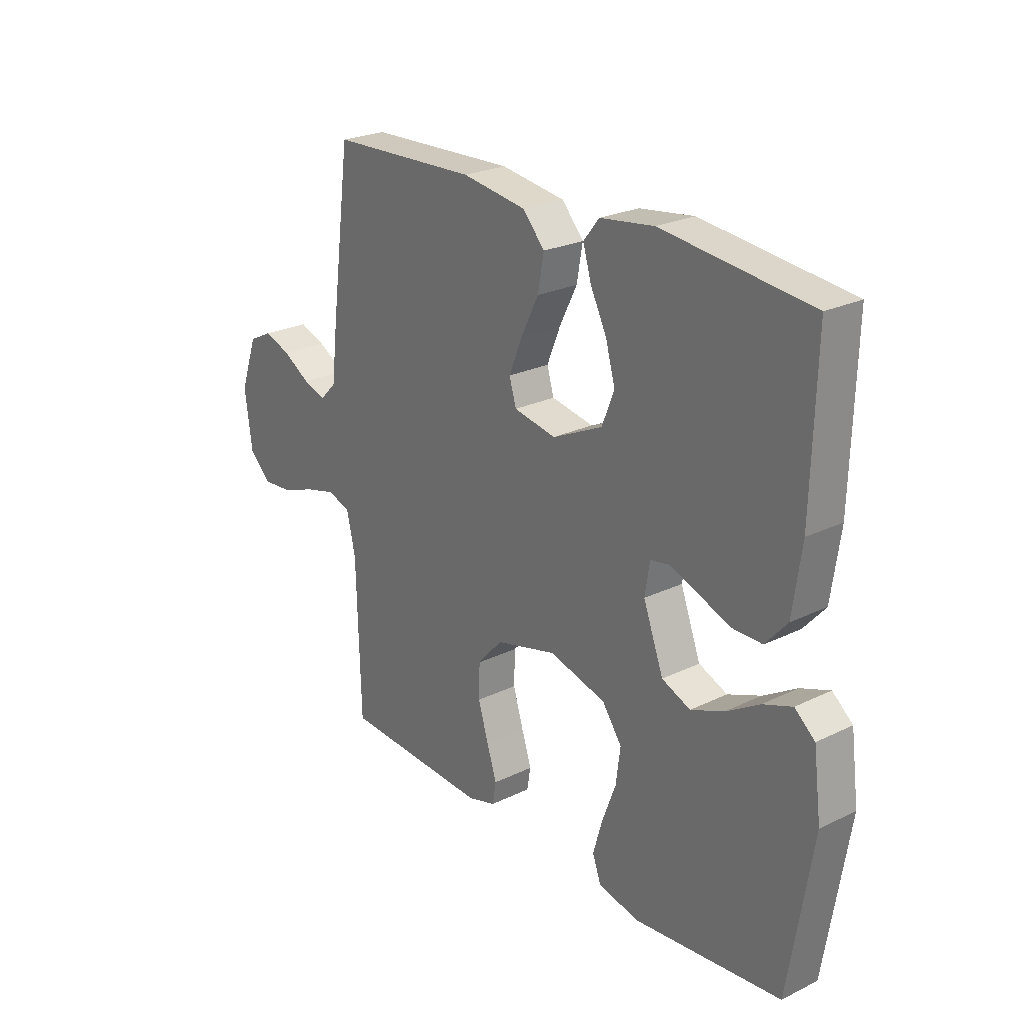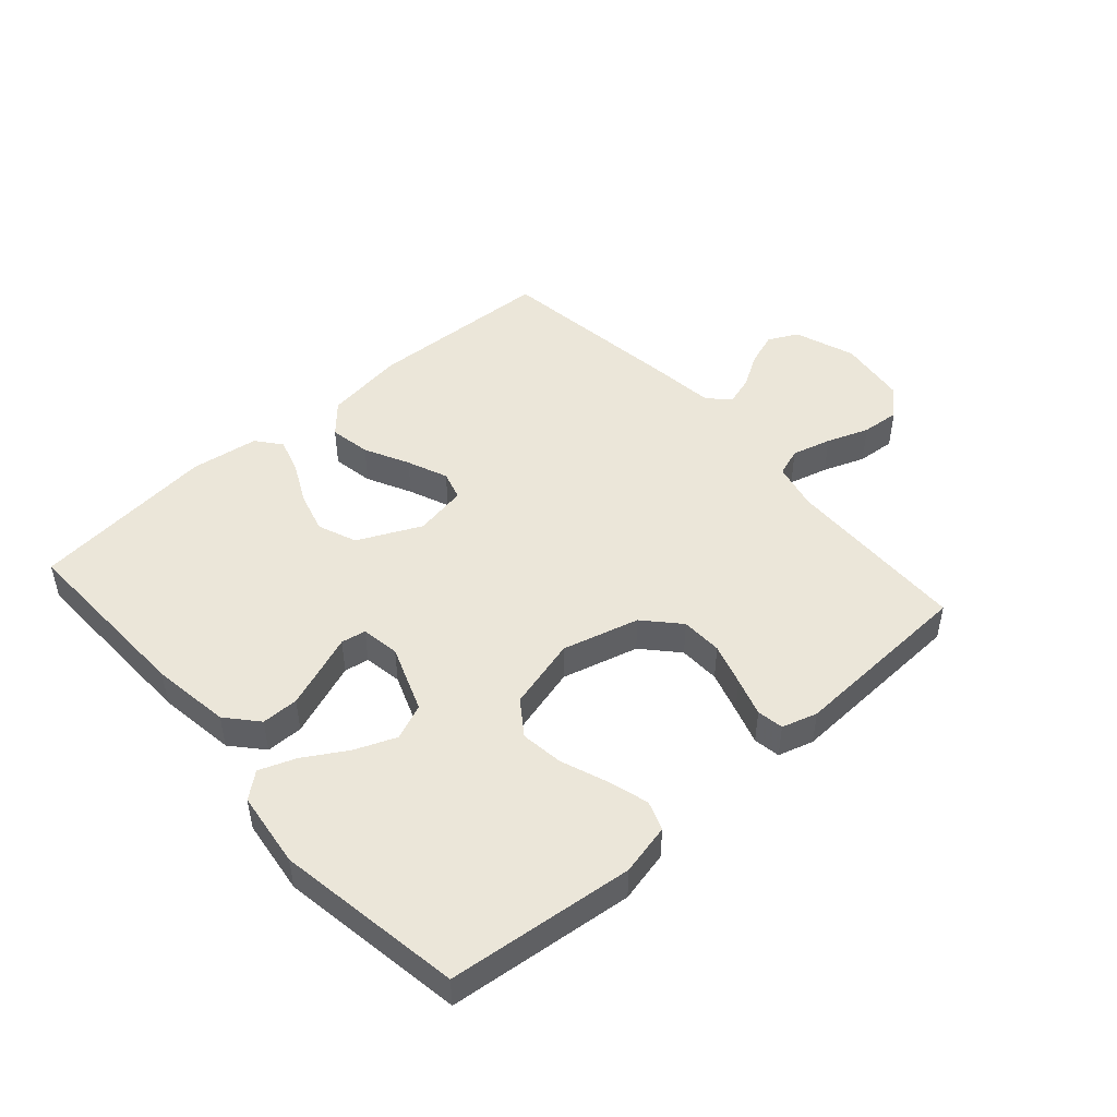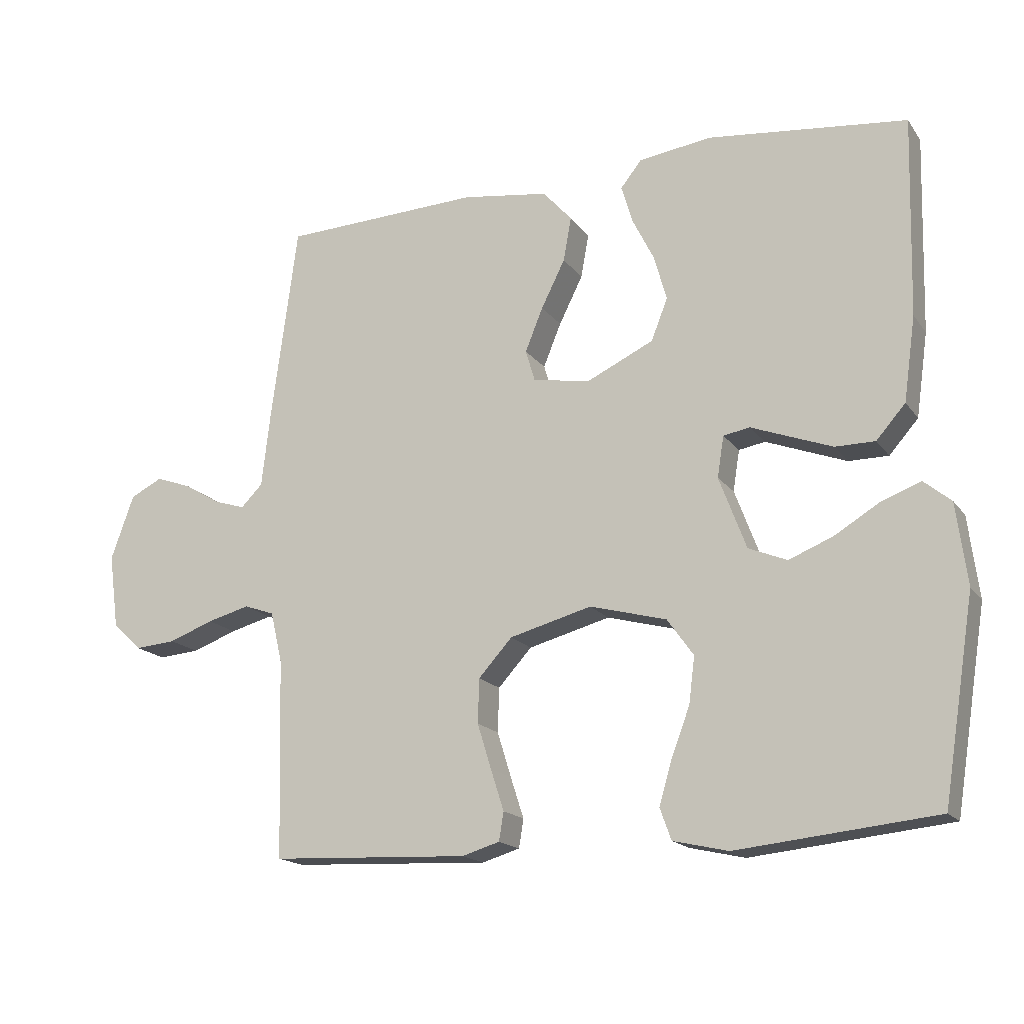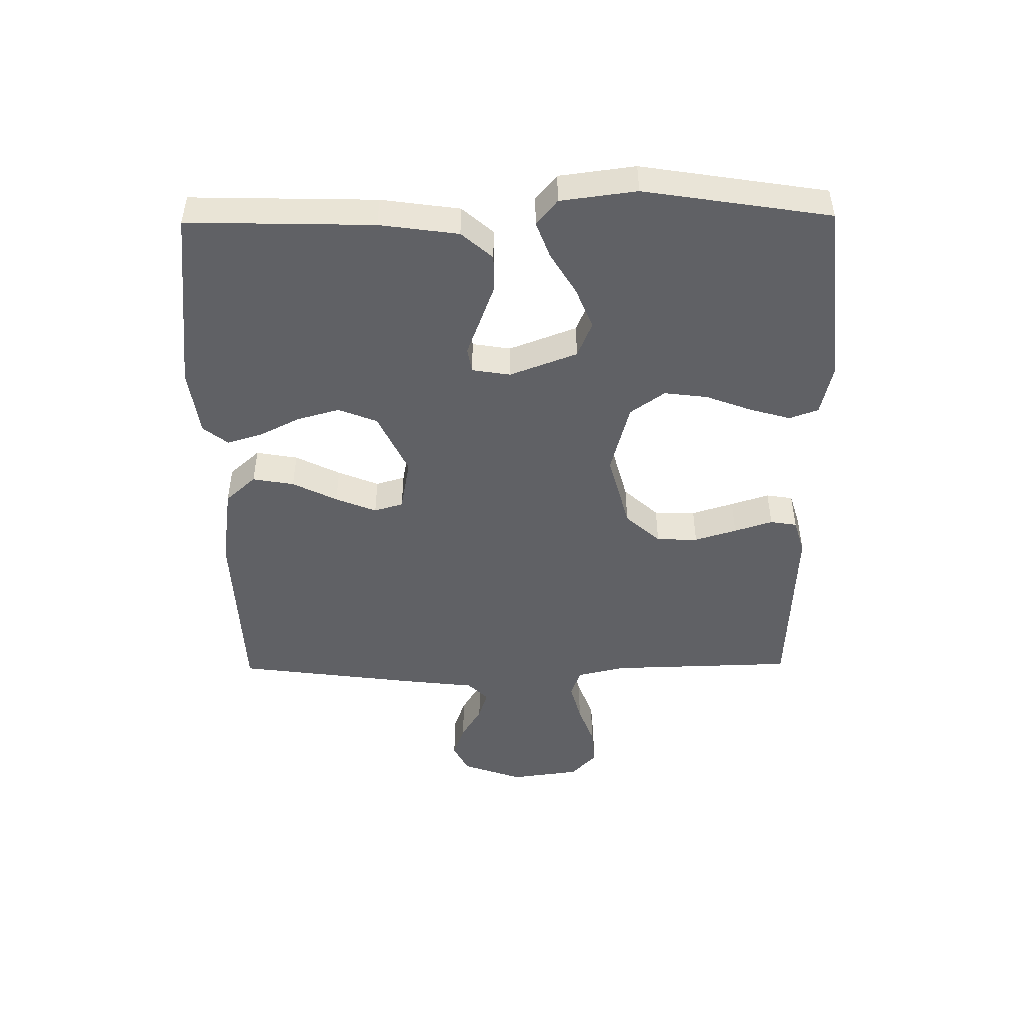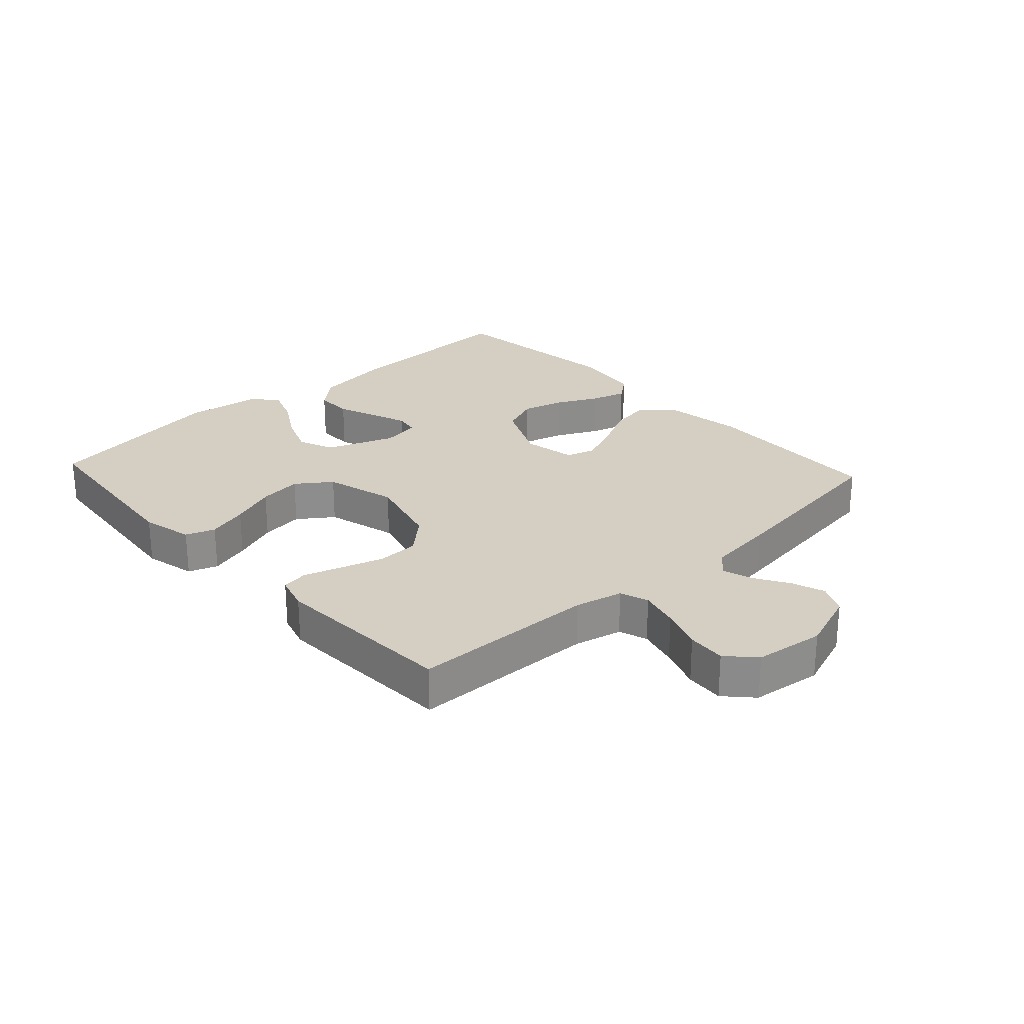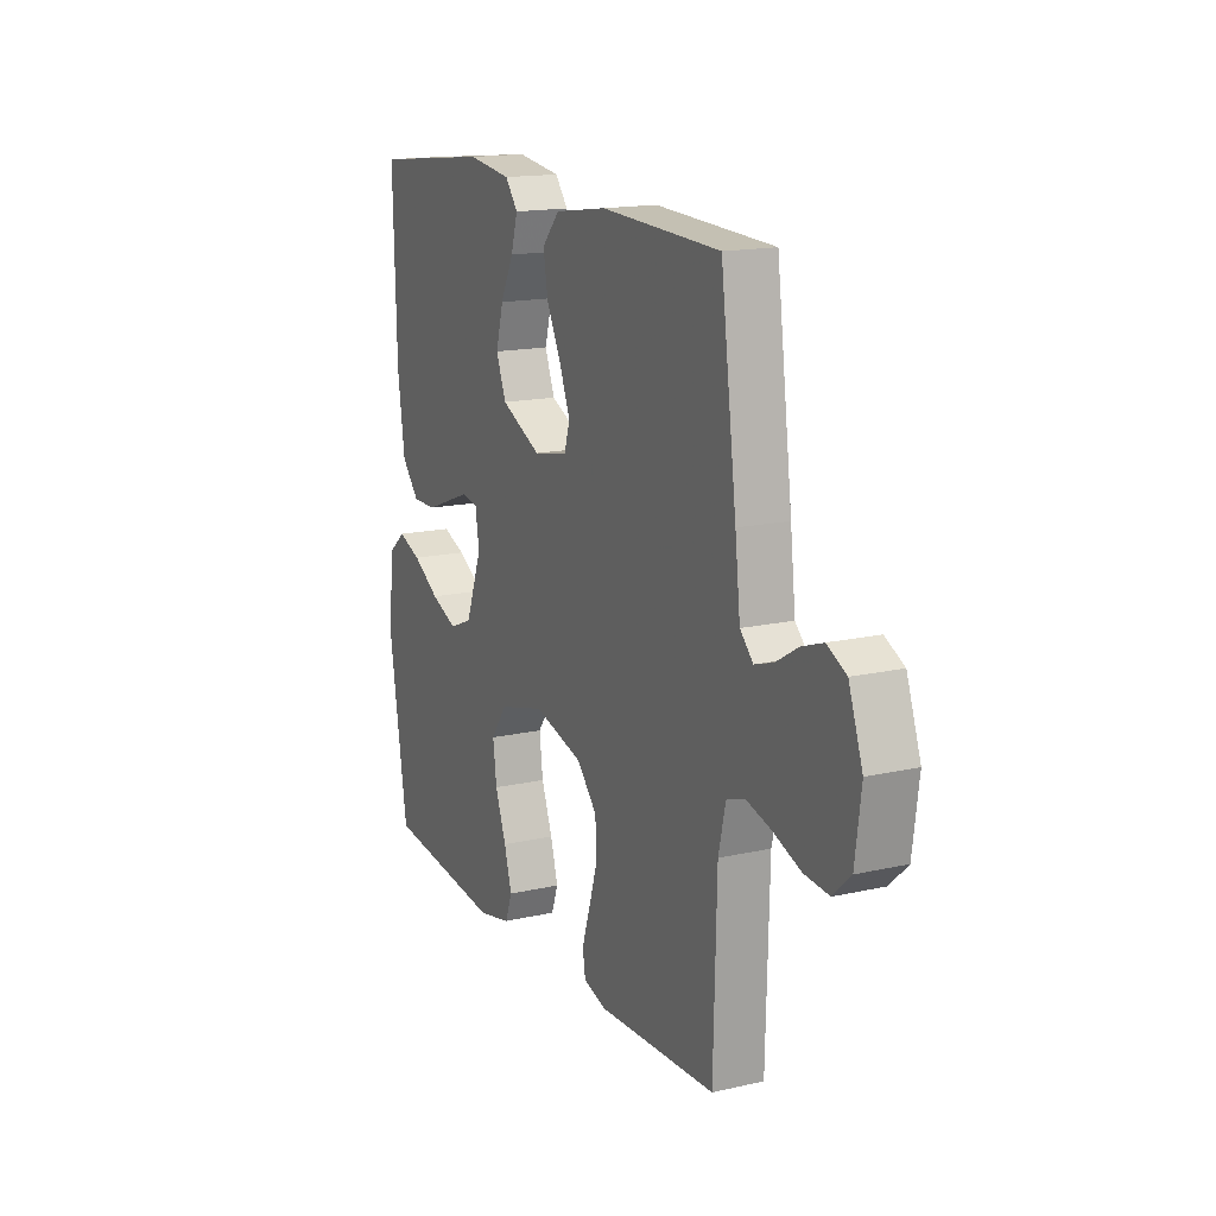
<metadata>
{"format":"obj","ext":"obj","renderer":"f3d","projection":"perspective","resolution":1024,"background":"white","views":[{"elev":24.4,"azim":51.4,"up":"+Z"},{"elev":47.9,"azim":138.5,"up":"+Y"},{"elev":-17.0,"azim":24.1,"up":"+Z"},{"elev":-47.6,"azim":90.7,"up":"+Y"},{"elev":25.8,"azim":-132.7,"up":"+Y"},{"elev":15.8,"azim":-115.4,"up":"+Z"}]}
</metadata>
<code>
v 0.5 0.07 0.5
v 0.492 0.07 0.2
v 0.474 0.07 0.073
v 0.43 0.07 0.023
v 0.37 0.07 0.023
v 0.306 0.07 0.047
v 0.248 0.07 0.069
v 0.208 0.07 0.062
v 0.198 0.07 0
v 0.239 0.07 -0.109
v 0.297 0.07 -0.133
v 0.364 0.07 -0.106
v 0.432 0.07 -0.065
v 0.491 0.07 -0.043
v 0.532 0.07 -0.077
v 0.548 0.07 -0.2
v 0.5 0.07 -0.5
v 0.2 0.07 -0.531
v 0.117 0.07 -0.512
v 0.1 0.07 -0.465
v 0.119 0.07 -0.399
v 0.147 0.07 -0.325
v 0.156 0.07 -0.255
v 0.116 0.07 -0.199
v 0 0.07 -0.168
v -0.124 0.07 -0.201
v -0.175 0.07 -0.257
v -0.177 0.07 -0.324
v -0.156 0.07 -0.392
v -0.136 0.07 -0.454
v -0.143 0.07 -0.497
v -0.2 0.07 -0.514
v -0.5 0.07 -0.5
v -0.508 0.07 -0.2
v -0.526 0.07 -0.123
v -0.572 0.07 -0.107
v -0.636 0.07 -0.124
v -0.704 0.07 -0.149
v -0.766 0.07 -0.154
v -0.81 0.07 -0.113
v -0.825 0.07 0
v -0.79 0.07 0.098
v -0.742 0.07 0.122
v -0.688 0.07 0.103
v -0.633 0.07 0.07
v -0.586 0.07 0.055
v -0.553 0.07 0.088
v -0.54 0.07 0.2
v -0.5 0.07 0.5
v -0.2 0.07 0.512
v -0.069 0.07 0.493
v -0.025 0.07 0.444
v -0.037 0.07 0.377
v -0.073 0.07 0.305
v -0.1 0.07 0.239
v -0.086 0.07 0.192
v 0 0.07 0.176
v 0.102 0.07 0.224
v 0.127 0.07 0.287
v 0.108 0.07 0.355
v 0.075 0.07 0.421
v 0.058 0.07 0.478
v 0.09 0.07 0.518
v 0.2 0.07 0.533
v 0.5 0 0.5
v 0.492 0 0.2
v 0.474 0 0.073
v 0.43 0 0.023
v 0.37 0 0.023
v 0.306 0 0.047
v 0.248 0 0.069
v 0.208 0 0.062
v 0.198 0 0
v 0.239 0 -0.109
v 0.297 0 -0.133
v 0.364 0 -0.106
v 0.432 0 -0.065
v 0.491 0 -0.043
v 0.532 0 -0.077
v 0.548 0 -0.2
v 0.5 0 -0.5
v 0.2 0 -0.531
v 0.117 0 -0.512
v 0.1 0 -0.465
v 0.119 0 -0.399
v 0.147 0 -0.325
v 0.156 0 -0.255
v 0.116 0 -0.199
v 0 0 -0.168
v -0.124 0 -0.201
v -0.175 0 -0.257
v -0.177 0 -0.324
v -0.156 0 -0.392
v -0.136 0 -0.454
v -0.143 0 -0.497
v -0.2 0 -0.514
v -0.5 0 -0.5
v -0.508 0 -0.2
v -0.526 0 -0.123
v -0.572 0 -0.107
v -0.636 0 -0.124
v -0.704 0 -0.149
v -0.766 0 -0.154
v -0.81 0 -0.113
v -0.825 0 0
v -0.79 0 0.098
v -0.742 0 0.122
v -0.688 0 0.103
v -0.633 0 0.07
v -0.586 0 0.055
v -0.553 0 0.088
v -0.54 0 0.2
v -0.5 0 0.5
v -0.2 0 0.512
v -0.069 0 0.493
v -0.025 0 0.444
v -0.037 0 0.377
v -0.073 0 0.305
v -0.1 0 0.239
v -0.086 0 0.192
v 0 0 0.176
v 0.102 0 0.224
v 0.127 0 0.287
v 0.108 0 0.355
v 0.075 0 0.421
v 0.058 0 0.478
v 0.09 0 0.518
v 0.2 0 0.533
f 60 61 62 63
f 59 60 63 64
f 51 52 53 54
f 51 54 55
f 50 51 55
f 47 48 49 50
f 47 50 55 56
f 42 43 44 45
f 42 45 46
f 41 42 46
f 40 41 46
f 37 38 39 40
f 36 37 40 46
f 35 36 46 47
f 31 32 33 34
f 29 30 31 34
f 28 29 34 35
f 27 28 35 47
f 19 20 21 22
f 17 18 19 22
f 17 22 23
f 16 17 23 24
f 12 13 14 15
f 11 12 15 16
f 4 5 6 7
f 2 3 4 7
f 2 7 8
f 59 64 1 2
f 58 59 2 8
f 57 58 8 9
f 56 57 9 10
f 26 27 47 56
f 25 26 56
f 25 56 10
f 11 16 24 25
f 10 11 25
f 127 126 125 124
f 128 127 124 123
f 118 117 116 115
f 119 118 115
f 119 115 114
f 114 113 112 111
f 120 119 114 111
f 109 108 107 106
f 110 109 106
f 110 106 105
f 110 105 104
f 104 103 102 101
f 110 104 101 100
f 111 110 100 99
f 98 97 96 95
f 98 95 94 93
f 99 98 93 92
f 111 99 92 91
f 86 85 84 83
f 86 83 82 81
f 87 86 81
f 88 87 81 80
f 79 78 77 76
f 80 79 76 75
f 71 70 69 68
f 71 68 67 66
f 72 71 66
f 66 65 128 123
f 72 66 123 122
f 73 72 122 121
f 74 73 121 120
f 120 111 91 90
f 120 90 89
f 74 120 89
f 89 88 80 75
f 89 75 74
f 1 65 66 2
f 2 66 67 3
f 3 67 68 4
f 4 68 69 5
f 5 69 70 6
f 6 70 71 7
f 7 71 72 8
f 8 72 73 9
f 9 73 74 10
f 10 74 75 11
f 11 75 76 12
f 12 76 77 13
f 13 77 78 14
f 14 78 79 15
f 15 79 80 16
f 16 80 81 17
f 17 81 82 18
f 18 82 83 19
f 19 83 84 20
f 20 84 85 21
f 21 85 86 22
f 22 86 87 23
f 23 87 88 24
f 24 88 89 25
f 25 89 90 26
f 26 90 91 27
f 27 91 92 28
f 28 92 93 29
f 29 93 94 30
f 30 94 95 31
f 31 95 96 32
f 32 96 97 33
f 33 97 98 34
f 34 98 99 35
f 35 99 100 36
f 36 100 101 37
f 37 101 102 38
f 38 102 103 39
f 39 103 104 40
f 40 104 105 41
f 41 105 106 42
f 42 106 107 43
f 43 107 108 44
f 44 108 109 45
f 45 109 110 46
f 46 110 111 47
f 47 111 112 48
f 48 112 113 49
f 49 113 114 50
f 50 114 115 51
f 51 115 116 52
f 52 116 117 53
f 53 117 118 54
f 54 118 119 55
f 55 119 120 56
f 56 120 121 57
f 57 121 122 58
f 58 122 123 59
f 59 123 124 60
f 60 124 125 61
f 61 125 126 62
f 62 126 127 63
f 63 127 128 64
f 64 128 65 1

</code>
